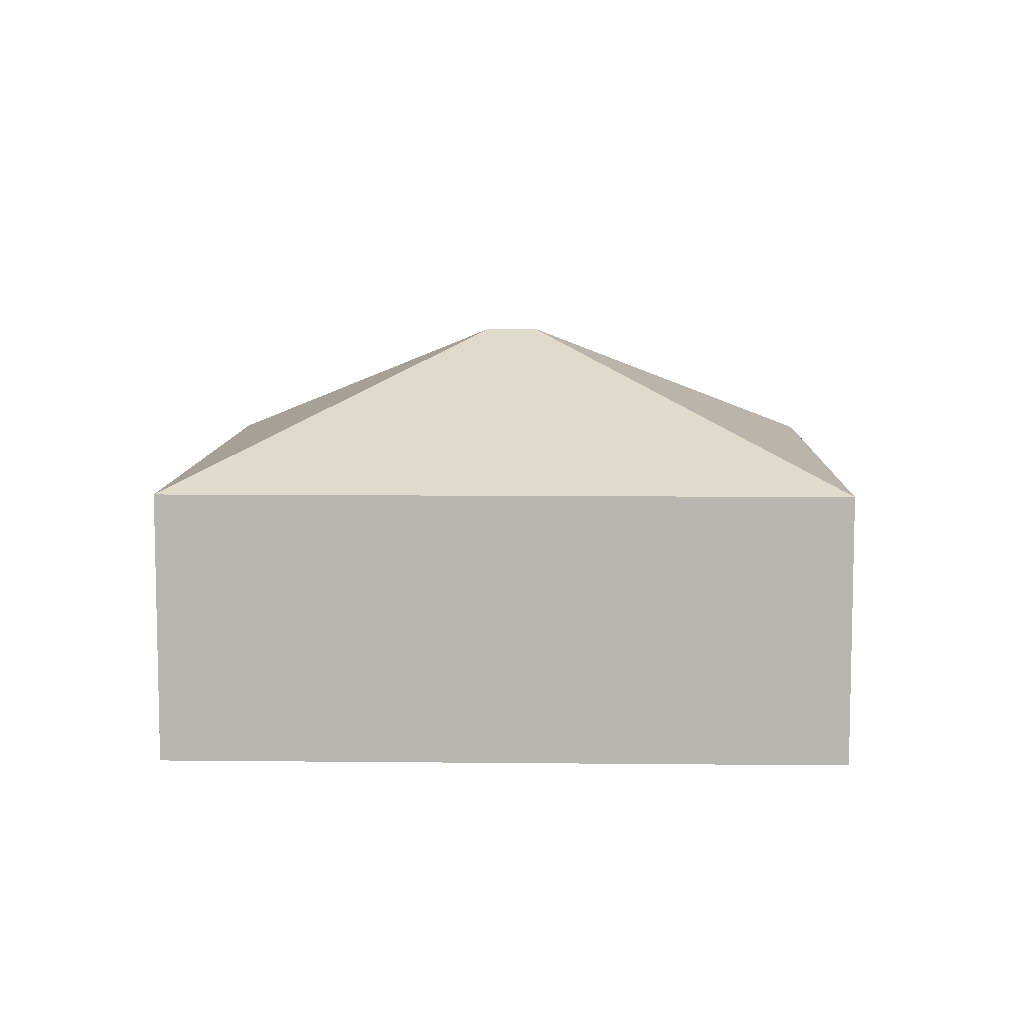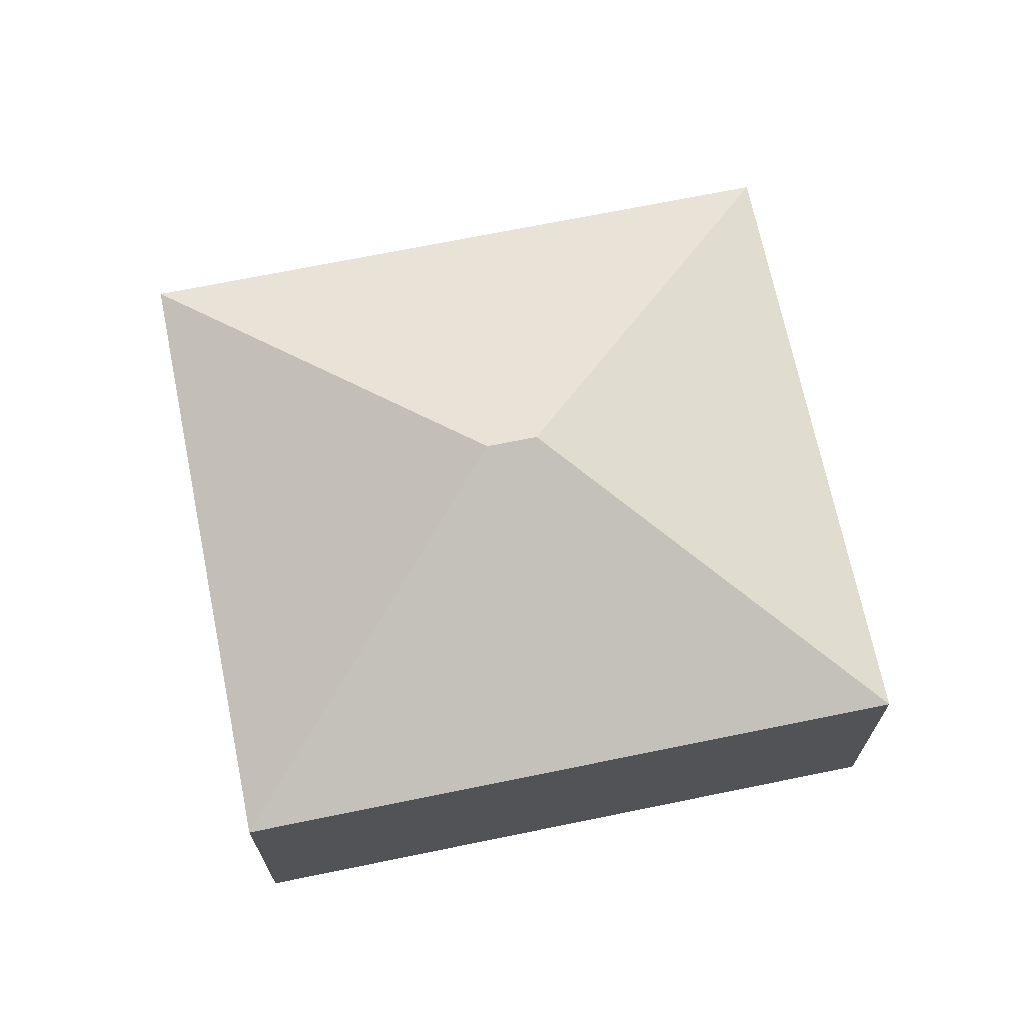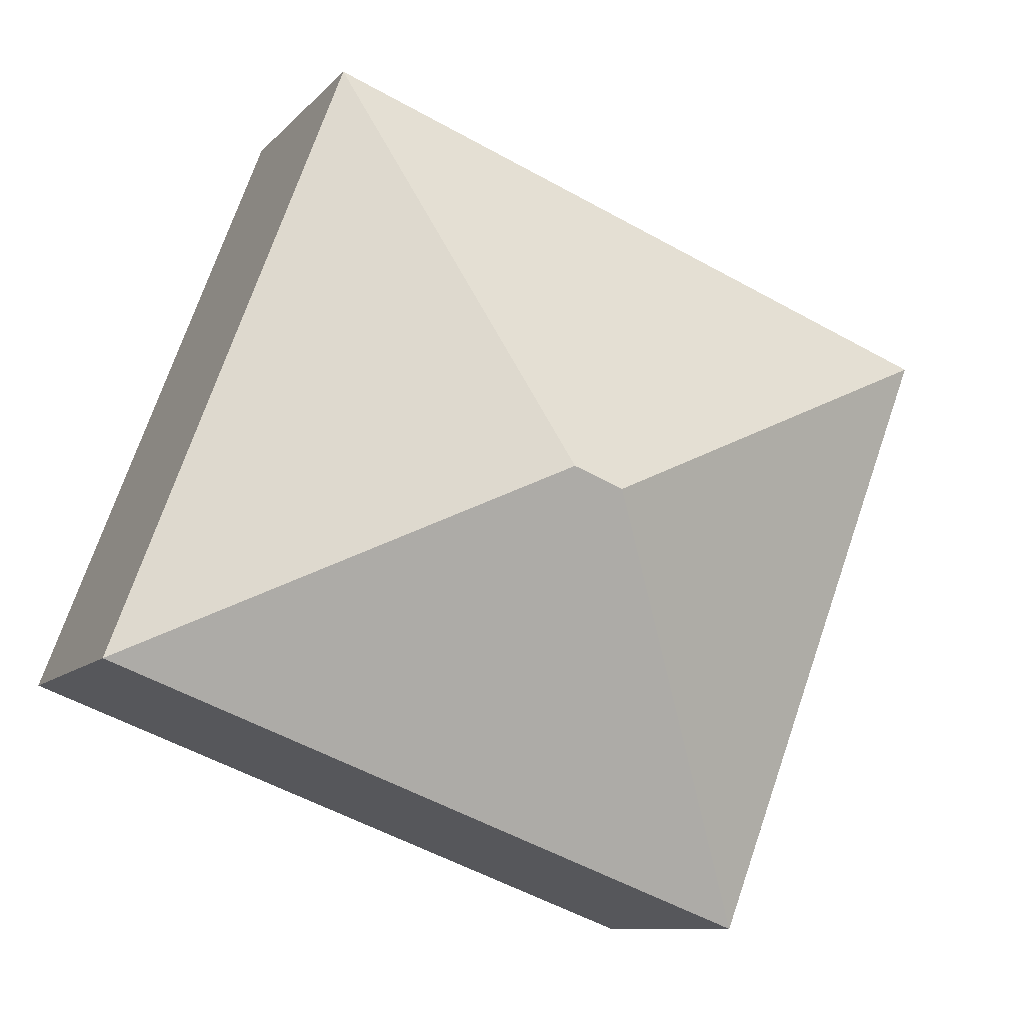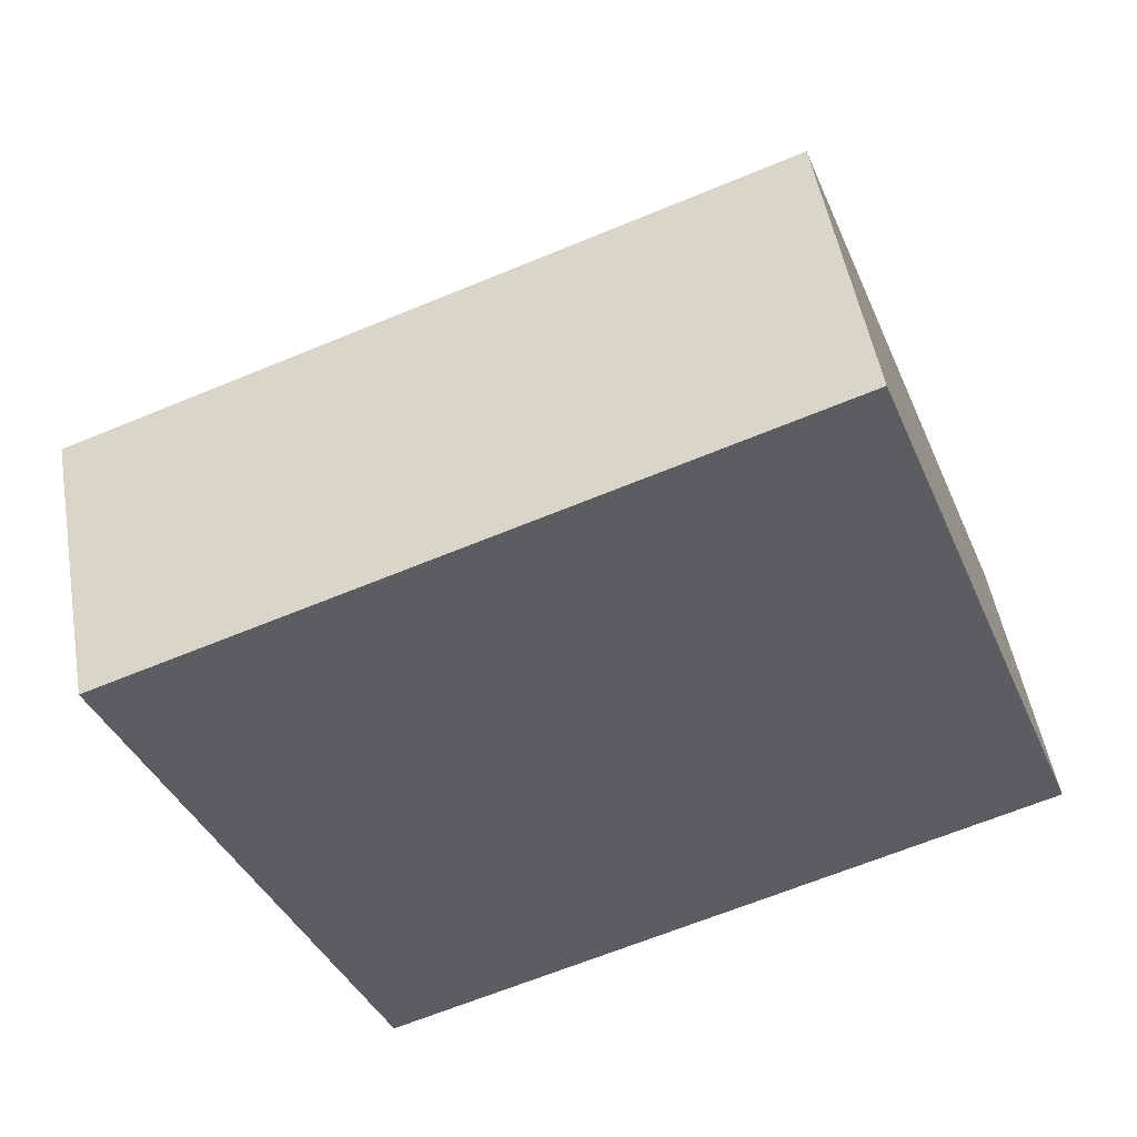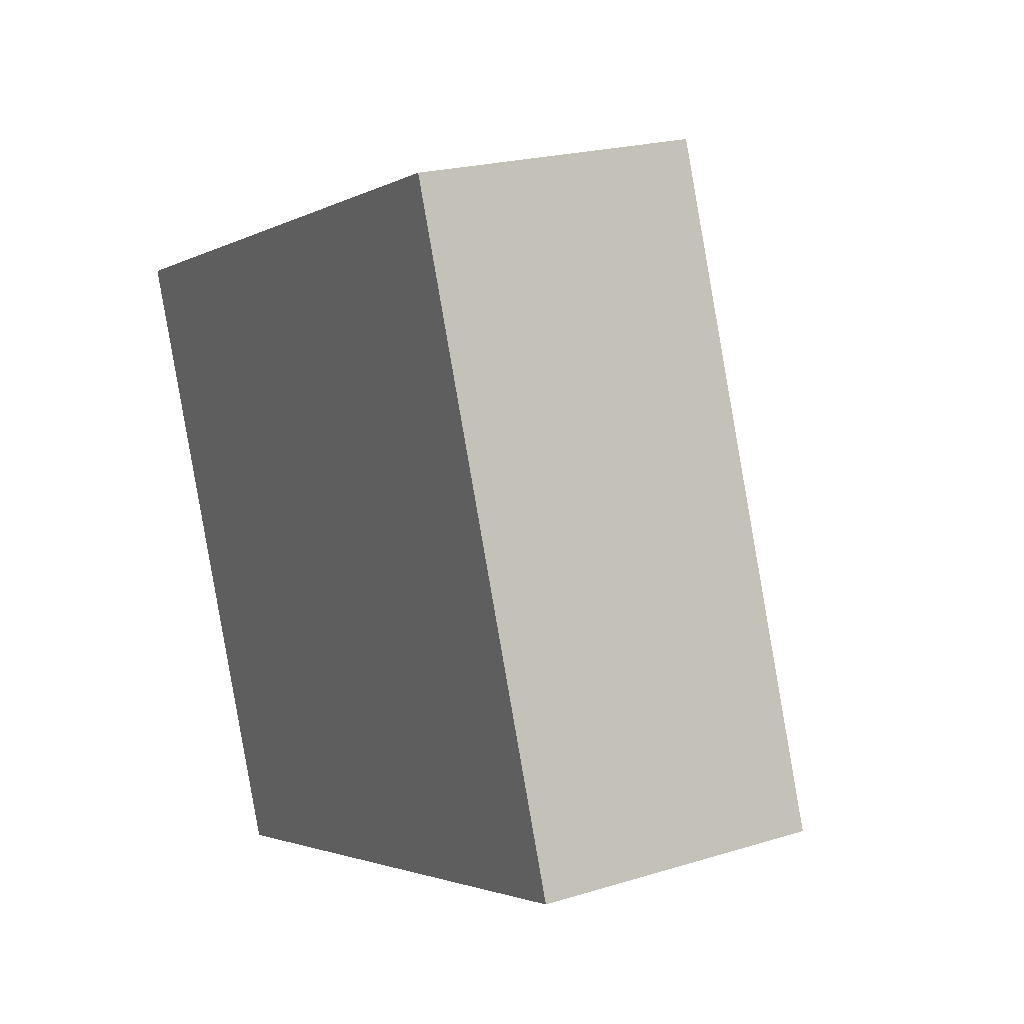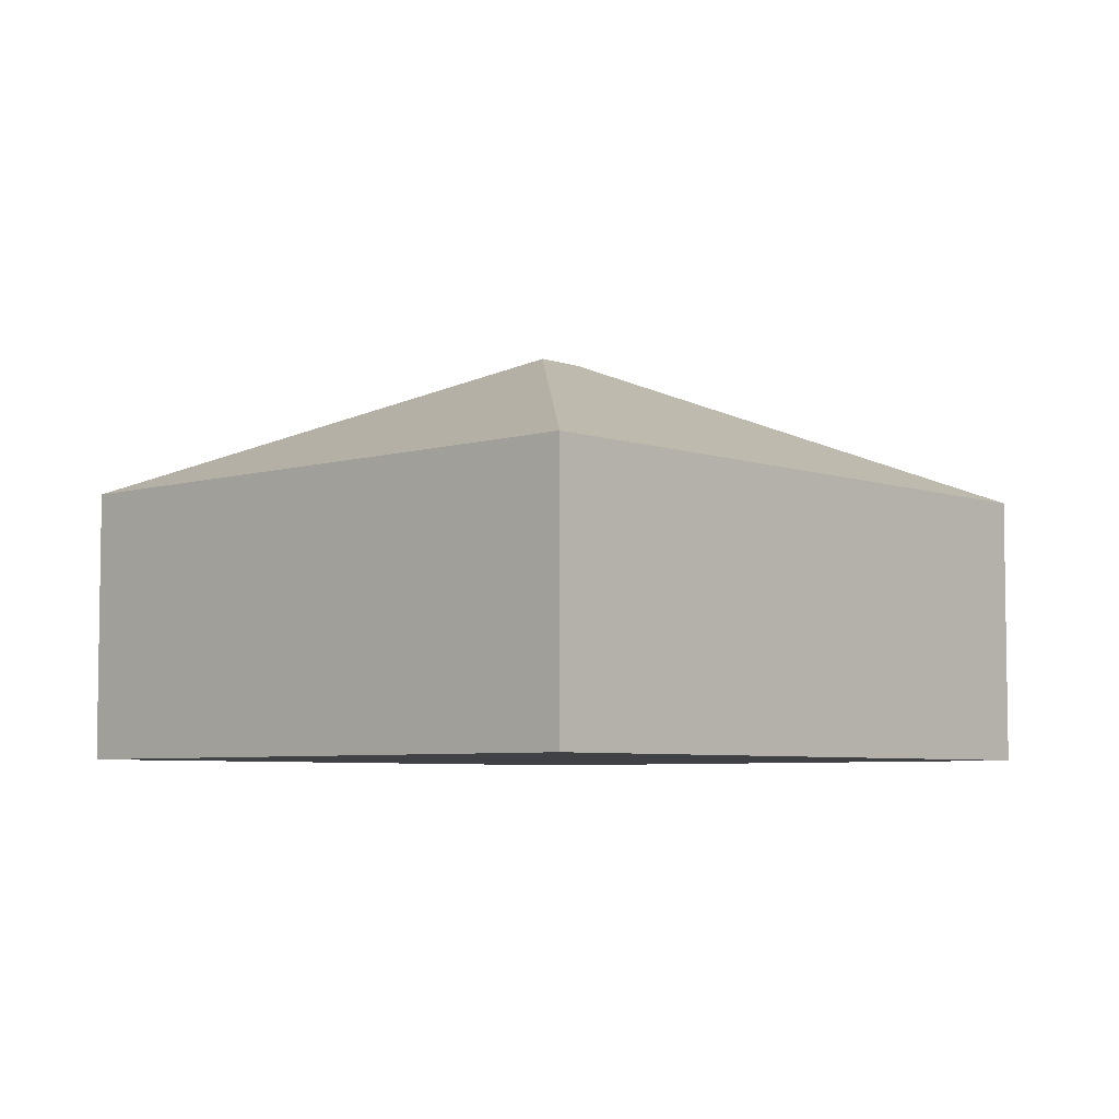
<metadata>
{"format":"obj","ext":"obj","renderer":"f3d","projection":"perspective","resolution":1024,"background":"white","views":[{"elev":8.4,"azim":-19.1,"up":"+Y"},{"elev":69.2,"azim":-32.3,"up":"+Y"},{"elev":-9.9,"azim":156.7,"up":"+Z"},{"elev":50.3,"azim":-9.8,"up":"+Z"},{"elev":21.3,"azim":61.1,"up":"+Z"},{"elev":-5.6,"azim":-68.0,"up":"+Y"}]}
</metadata>
<code>
v  2.805 2.826 -1.266
v  5.946 1.844 -2.405
v  1.539 1.844 -4.071
v  3.14 2.826 -1.139
v  4.406 1.844 1.666
v  0 1.844 1.129e-16
v  0 0 0
v  4.406 -1.02e-16 1.666
v  5.946 1.473e-16 -2.405
v  1.539 2.493e-16 -4.071
g defaultobject
f 1 2 3
f 2 1 4
f 4 5 2
f 1 3 6
f 4 6 5
f 6 4 1
f 7 5 6
f 5 7 8
f 8 2 5
f 2 8 9
f 9 3 2
f 3 9 10
f 10 6 3
f 6 10 7
f 7 9 8
f 9 7 10

</code>
